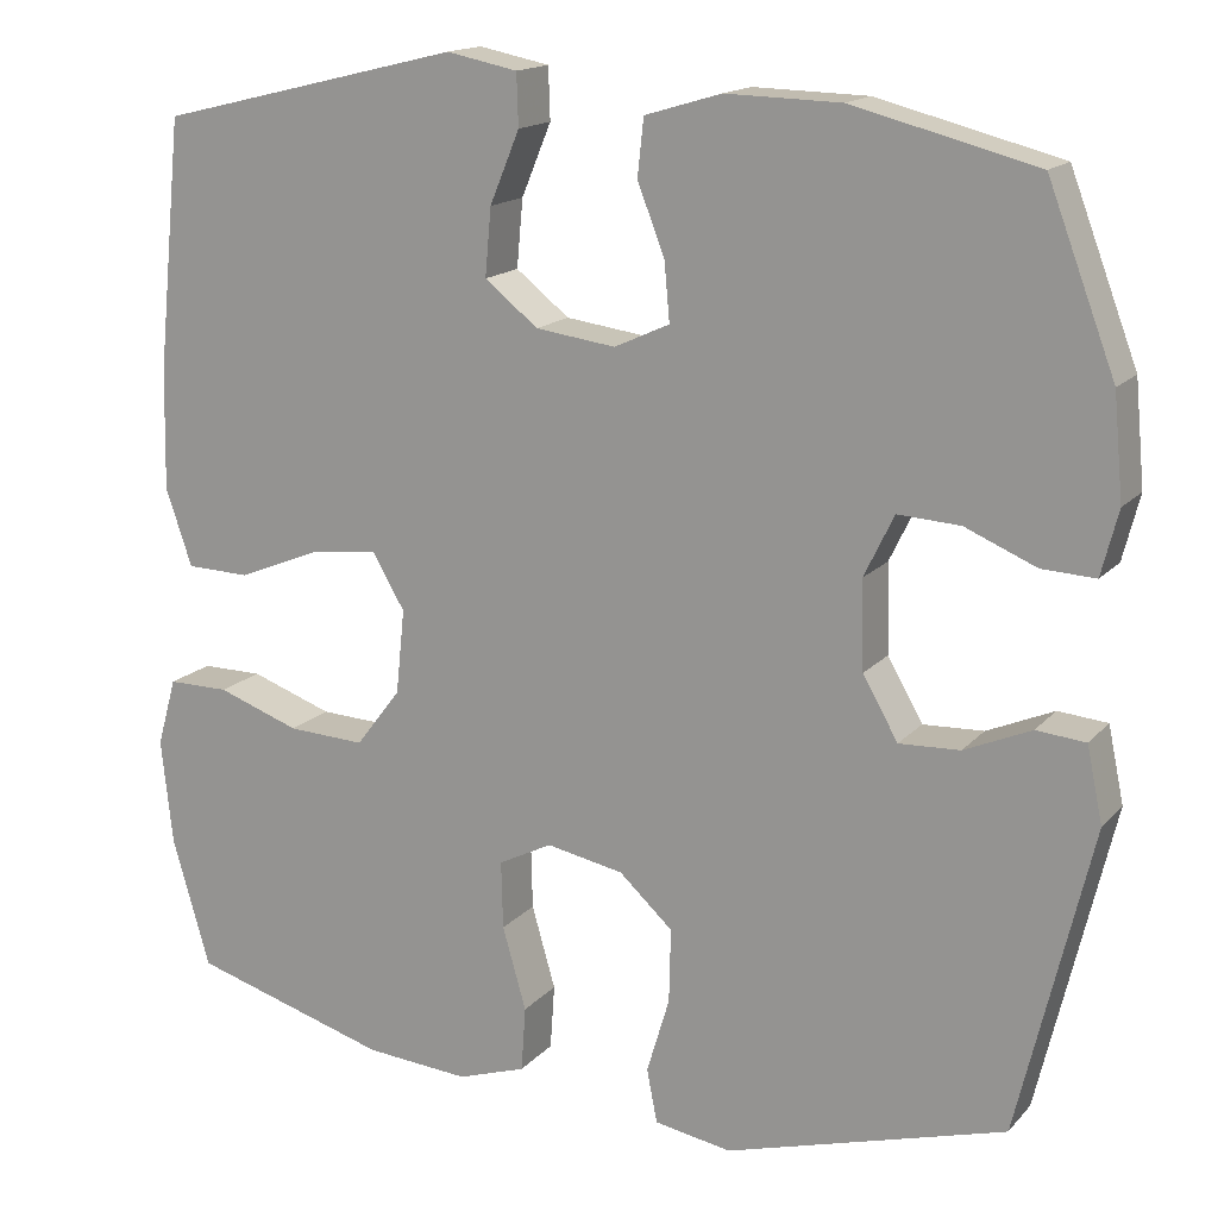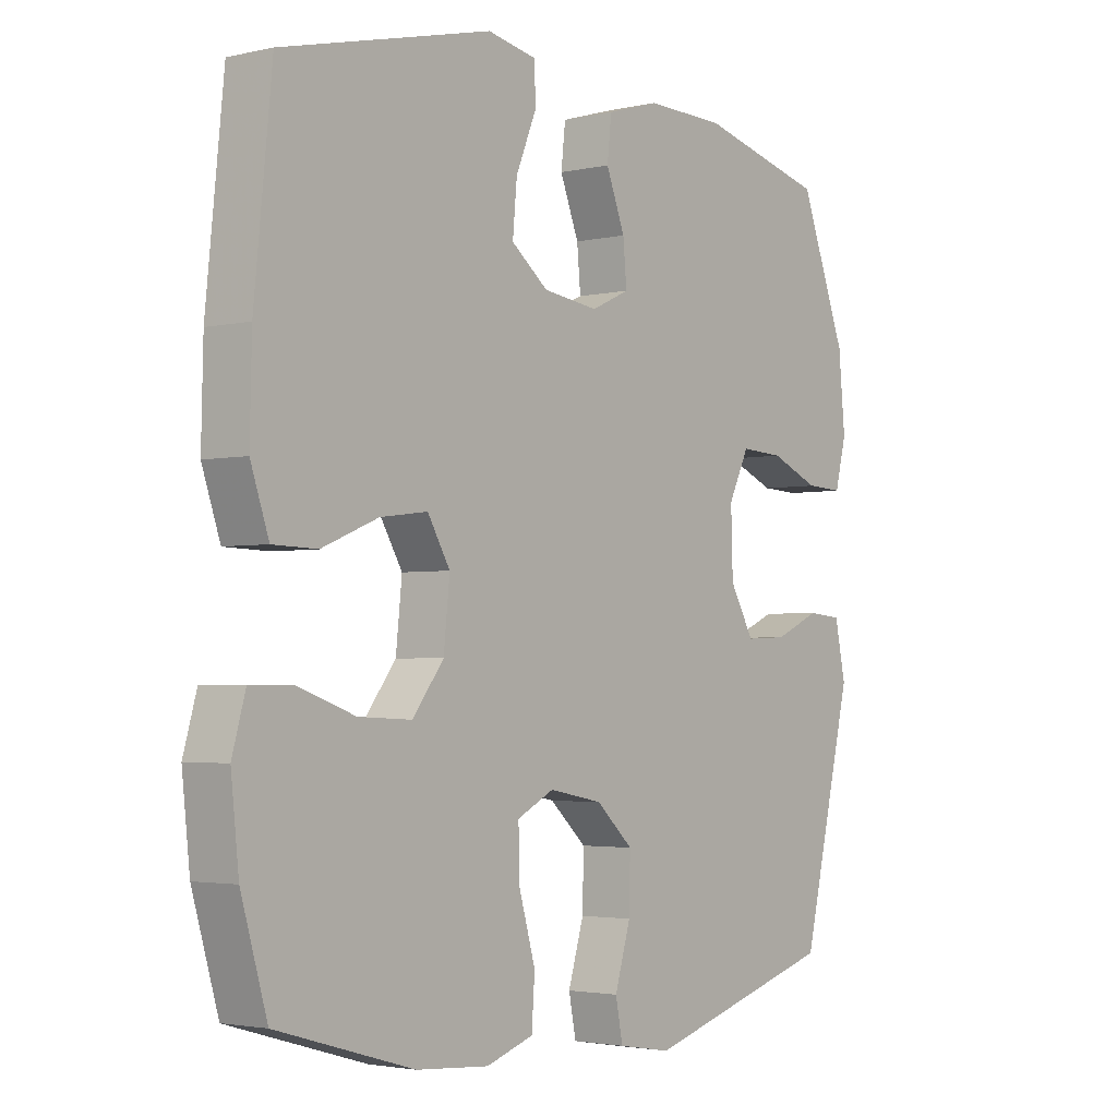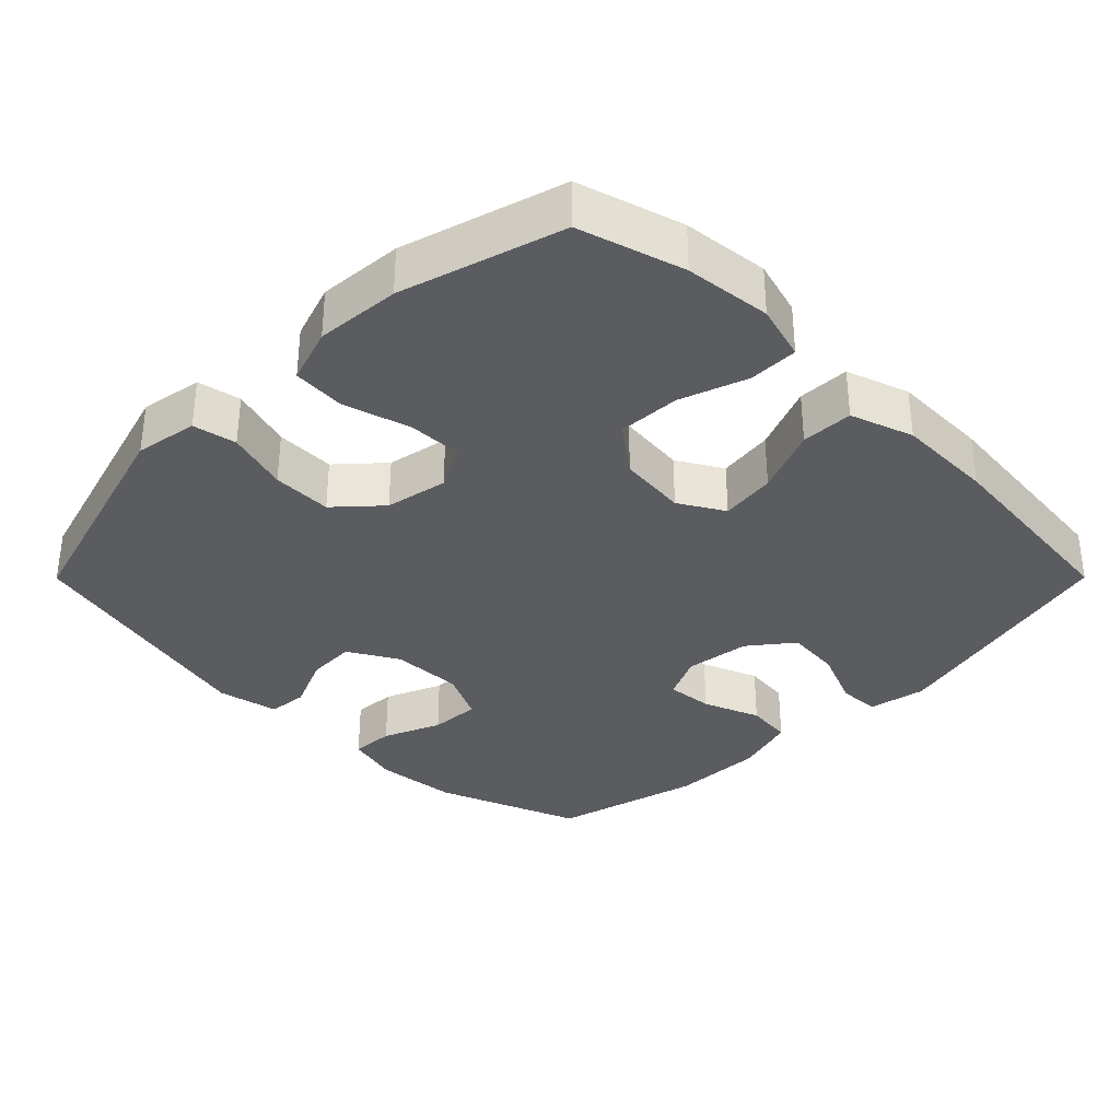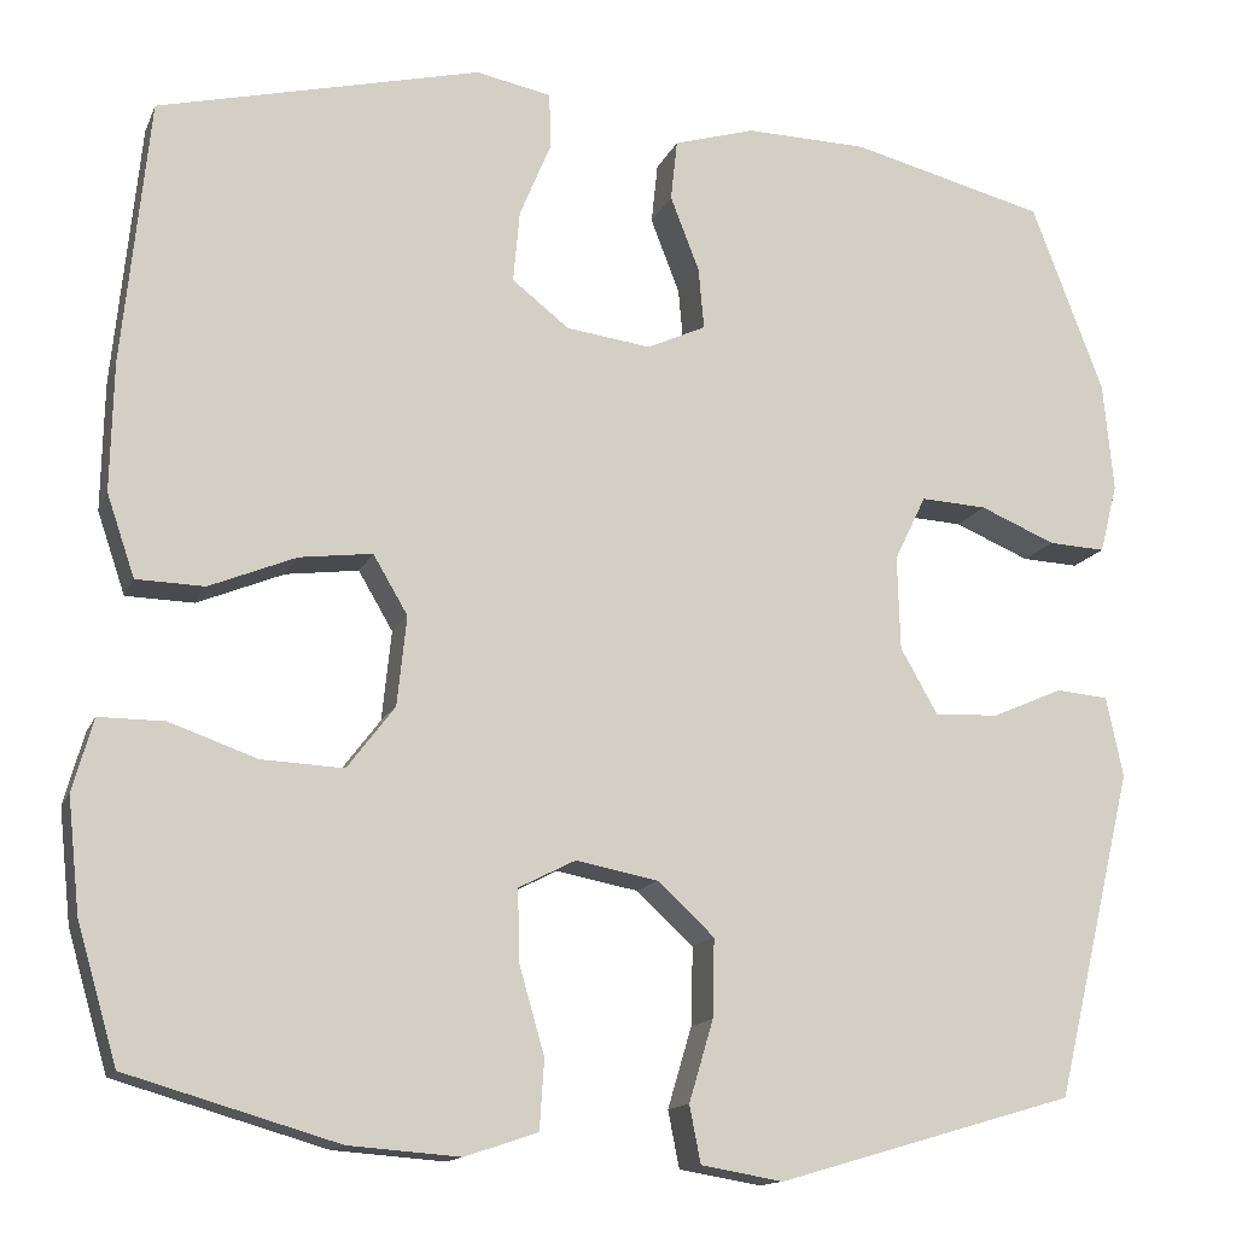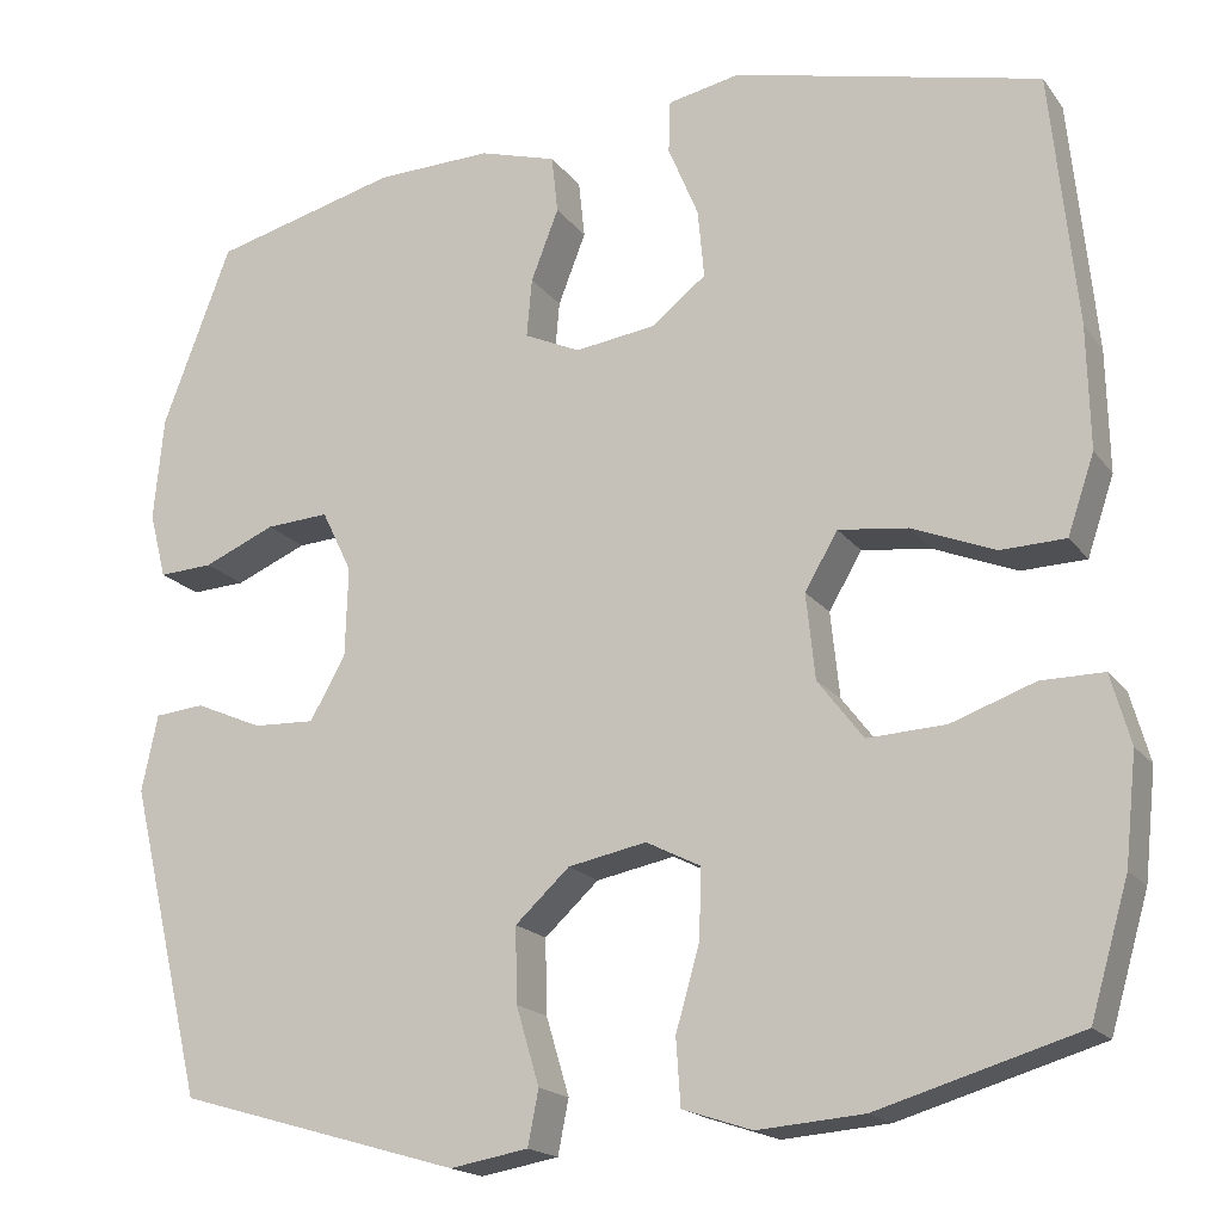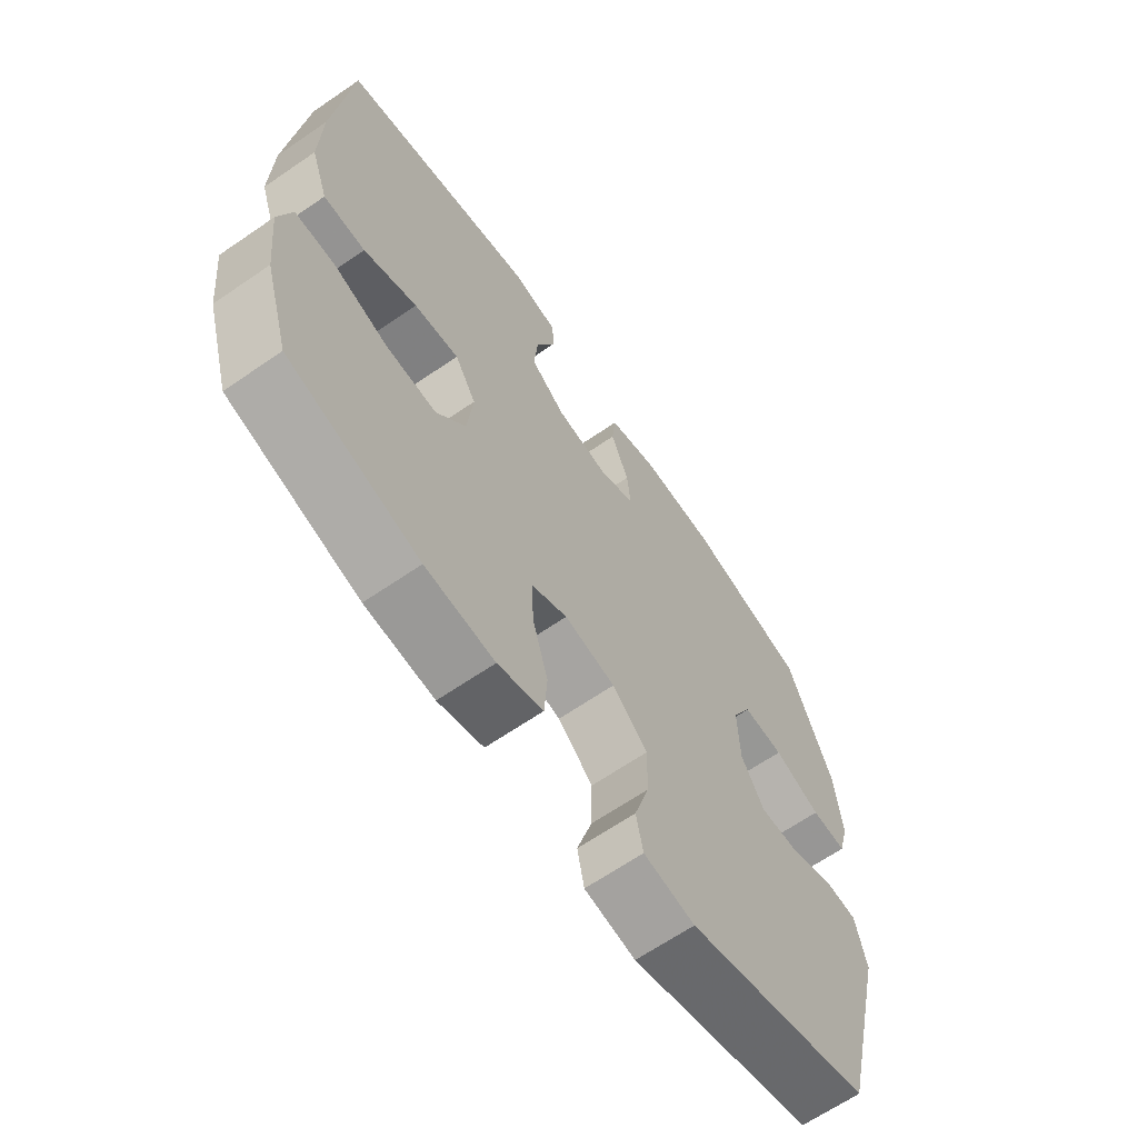
<metadata>
{"format":"obj","ext":"obj","renderer":"f3d","projection":"perspective","resolution":1024,"background":"white","views":[{"elev":15.9,"azim":26.8,"up":"+Z"},{"elev":-2.8,"azim":-51.7,"up":"+Z"},{"elev":-34.2,"azim":-134.9,"up":"+Y"},{"elev":-14.1,"azim":-17.1,"up":"+Z"},{"elev":-18.2,"azim":-154.9,"up":"+Z"},{"elev":-65.7,"azim":-55.4,"up":"+Z"}]}
</metadata>
<code>
v 0.5 0.07 -0.5
v 0.181 0.07 -0.593
v 0.093 0.07 -0.578
v 0.081 0.07 -0.517
v 0.107 0.07 -0.43
v 0.109 0.07 -0.346
v 0.048 0.07 -0.29
v -0.04 0.07 -0.273
v -0.101 0.07 -0.304
v -0.099 0.07 -0.381
v -0.072 0.07 -0.475
v -0.077 0.07 -0.549
v -0.155 0.07 -0.575
v -0.274 0.07 -0.566
v -0.5 0.07 -0.5
v -0.543 0.07 -0.353
v -0.556 0.07 -0.232
v -0.534 0.07 -0.154
v -0.464 0.07 -0.154
v -0.37 0.07 -0.187
v -0.282 0.07 -0.191
v -0.231 0.07 -0.124
v -0.221 0.07 -0.028
v -0.258 0.07 0.035
v -0.336 0.07 0.025
v -0.429 0.07 -0.013
v -0.502 0.07 -0.011
v -0.532 0.07 0.077
v -0.529 0.07 0.214
v -0.5 0.07 0.5
v -0.154 0.07 0.584
v -0.073 0.07 0.568
v -0.071 0.07 0.509
v -0.105 0.07 0.427
v -0.112 0.07 0.35
v -0.051 0.07 0.302
v 0.04 0.07 0.29
v 0.103 0.07 0.319
v 0.097 0.07 0.385
v 0.066 0.07 0.465
v 0.073 0.07 0.53
v 0.16 0.07 0.556
v 0.291 0.07 0.553
v 0.5 0.07 0.5
v 0.577 0.07 0.297
v 0.588 0.07 0.18
v 0.569 0.07 0.106
v 0.508 0.07 0.109
v 0.427 0.07 0.143
v 0.356 0.07 0.147
v 0.322 0.07 0.077
v 0.325 0.07 -0.024
v 0.365 0.07 -0.094
v 0.434 0.07 -0.091
v 0.51 0.07 -0.058
v 0.566 0.07 -0.063
v 0.584 0.07 -0.149
v 0.5 0 -0.5
v 0.181 0 -0.593
v 0.093 0 -0.578
v 0.081 0 -0.517
v 0.107 0 -0.43
v 0.109 0 -0.346
v 0.048 0 -0.29
v -0.04 0 -0.273
v -0.101 0 -0.304
v -0.099 0 -0.381
v -0.072 0 -0.475
v -0.077 0 -0.549
v -0.155 0 -0.575
v -0.274 0 -0.566
v -0.5 0 -0.5
v -0.543 0 -0.353
v -0.556 0 -0.232
v -0.534 0 -0.154
v -0.464 0 -0.154
v -0.37 0 -0.187
v -0.282 0 -0.191
v -0.231 0 -0.124
v -0.221 0 -0.028
v -0.258 0 0.035
v -0.336 0 0.025
v -0.429 0 -0.013
v -0.502 0 -0.011
v -0.532 0 0.077
v -0.529 0 0.214
v -0.5 0 0.5
v -0.154 0 0.584
v -0.073 0 0.568
v -0.071 0 0.509
v -0.105 0 0.427
v -0.112 0 0.35
v -0.051 0 0.302
v 0.04 0 0.29
v 0.103 0 0.319
v 0.097 0 0.385
v 0.066 0 0.465
v 0.073 0 0.53
v 0.16 0 0.556
v 0.291 0 0.553
v 0.5 0 0.5
v 0.577 0 0.297
v 0.588 0 0.18
v 0.569 0 0.106
v 0.508 0 0.109
v 0.427 0 0.143
v 0.356 0 0.147
v 0.322 0 0.077
v 0.325 0 -0.024
v 0.365 0 -0.094
v 0.434 0 -0.091
v 0.51 0 -0.058
v 0.566 0 -0.063
v 0.584 0 -0.149
f 54 55 56 57
f 53 54 57 1
f 52 53 1 2
f 51 52 2 3
f 46 47 48 49
f 46 49 50
f 45 46 50
f 44 45 50
f 43 44 50 51
f 39 40 41 42
f 38 39 42 43
f 31 32 33 34
f 31 34 35
f 30 31 35
f 29 30 35 36
f 25 26 27 28
f 24 25 28 29
f 17 18 19 20
f 17 20 21
f 16 17 21
f 15 16 21
f 14 15 21 22
f 10 11 12 13
f 9 10 13 14
f 51 3 4 5
f 51 5 6
f 38 43 51 6
f 37 38 6 7
f 24 29 36 37
f 23 24 37 7
f 9 14 22 23
f 8 9 23
f 7 8 23
f 114 113 112 111
f 58 114 111 110
f 59 58 110 109
f 60 59 109 108
f 106 105 104 103
f 107 106 103
f 107 103 102
f 107 102 101
f 108 107 101 100
f 99 98 97 96
f 100 99 96 95
f 91 90 89 88
f 92 91 88
f 92 88 87
f 93 92 87 86
f 85 84 83 82
f 86 85 82 81
f 77 76 75 74
f 78 77 74
f 78 74 73
f 78 73 72
f 79 78 72 71
f 70 69 68 67
f 71 70 67 66
f 62 61 60 108
f 63 62 108
f 63 108 100 95
f 64 63 95 94
f 94 93 86 81
f 64 94 81 80
f 80 79 71 66
f 80 66 65
f 80 65 64
f 1 58 59 2
f 2 59 60 3
f 3 60 61 4
f 4 61 62 5
f 5 62 63 6
f 6 63 64 7
f 7 64 65 8
f 8 65 66 9
f 9 66 67 10
f 10 67 68 11
f 11 68 69 12
f 12 69 70 13
f 13 70 71 14
f 14 71 72 15
f 15 72 73 16
f 16 73 74 17
f 17 74 75 18
f 18 75 76 19
f 19 76 77 20
f 20 77 78 21
f 21 78 79 22
f 22 79 80 23
f 23 80 81 24
f 24 81 82 25
f 25 82 83 26
f 26 83 84 27
f 27 84 85 28
f 28 85 86 29
f 29 86 87 30
f 30 87 88 31
f 31 88 89 32
f 32 89 90 33
f 33 90 91 34
f 34 91 92 35
f 35 92 93 36
f 36 93 94 37
f 37 94 95 38
f 38 95 96 39
f 39 96 97 40
f 40 97 98 41
f 41 98 99 42
f 42 99 100 43
f 43 100 101 44
f 44 101 102 45
f 45 102 103 46
f 46 103 104 47
f 47 104 105 48
f 48 105 106 49
f 49 106 107 50
f 50 107 108 51
f 51 108 109 52
f 52 109 110 53
f 53 110 111 54
f 54 111 112 55
f 55 112 113 56
f 56 113 114 57
f 57 114 58 1

</code>
